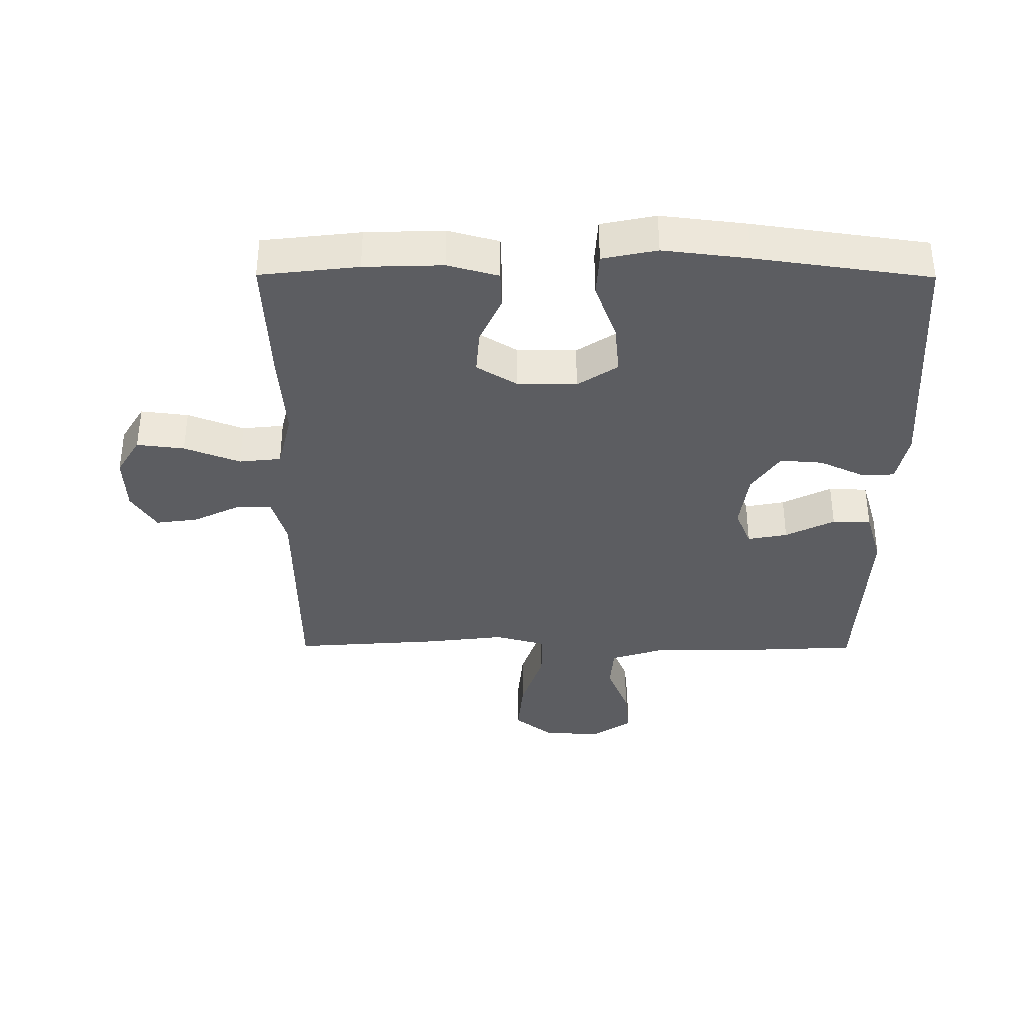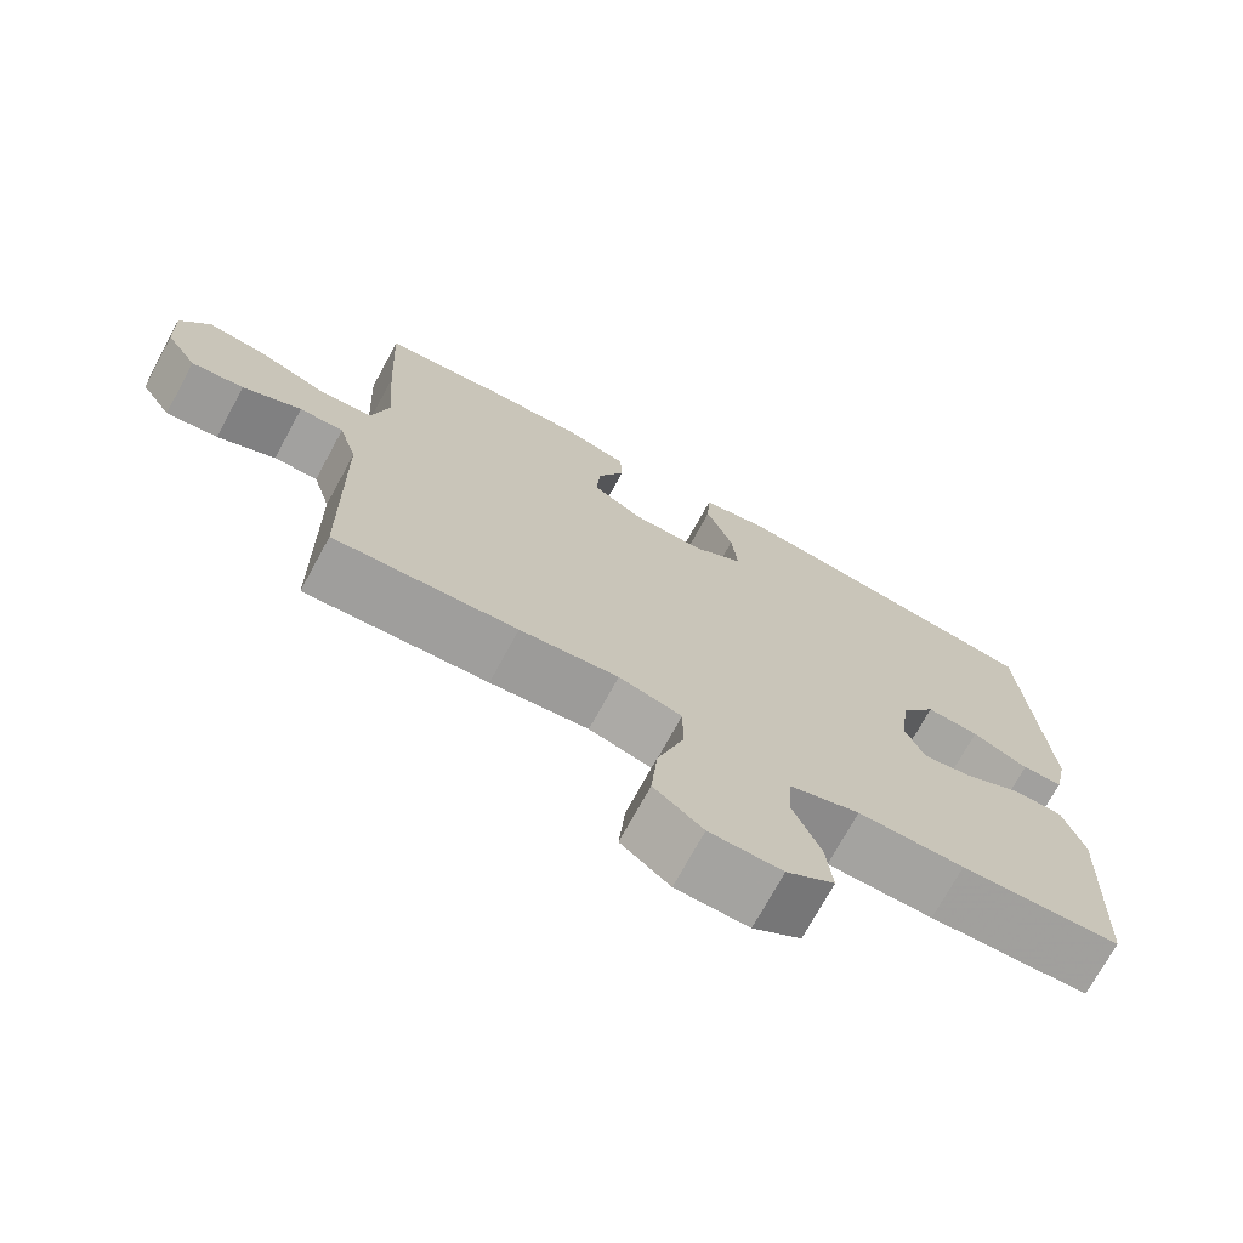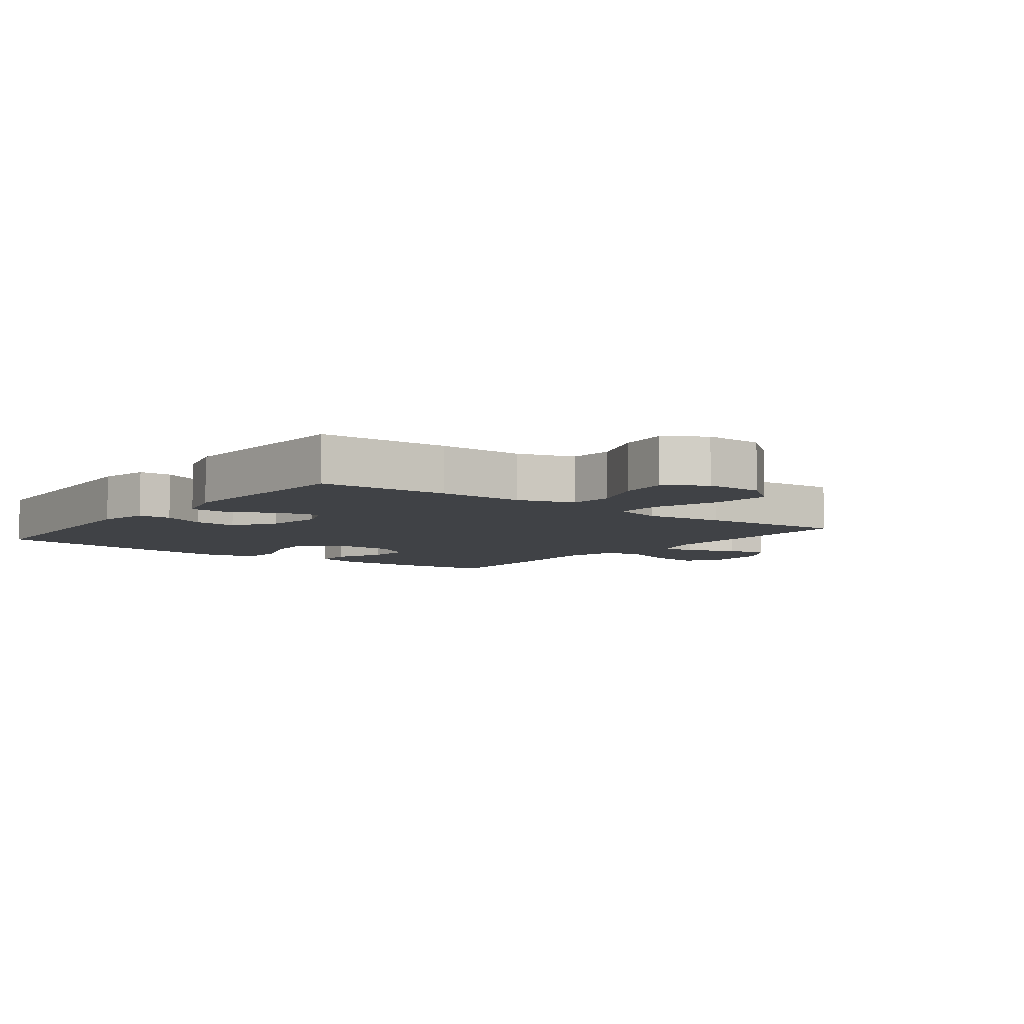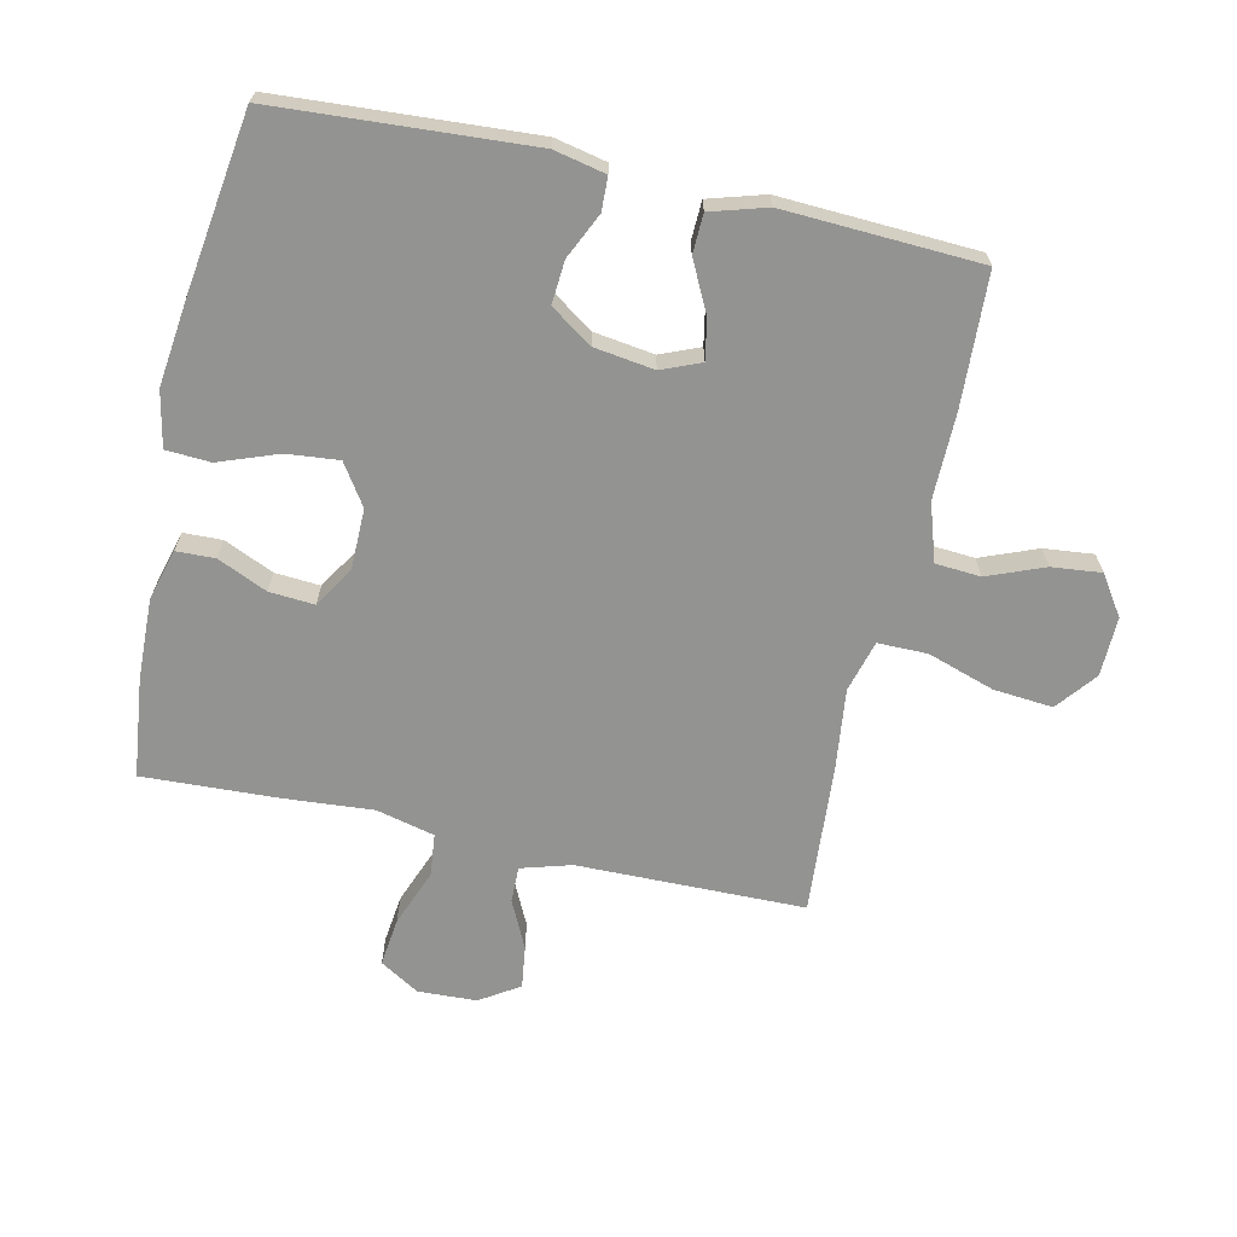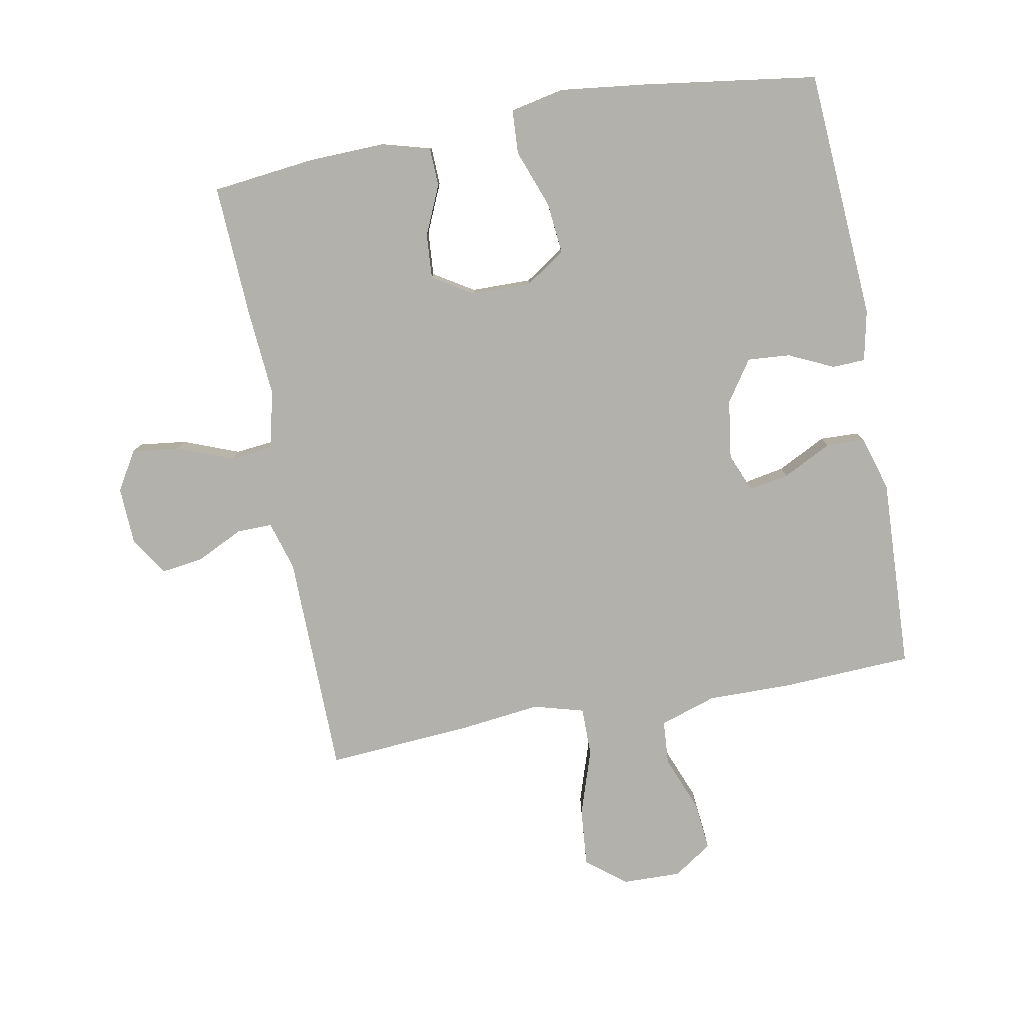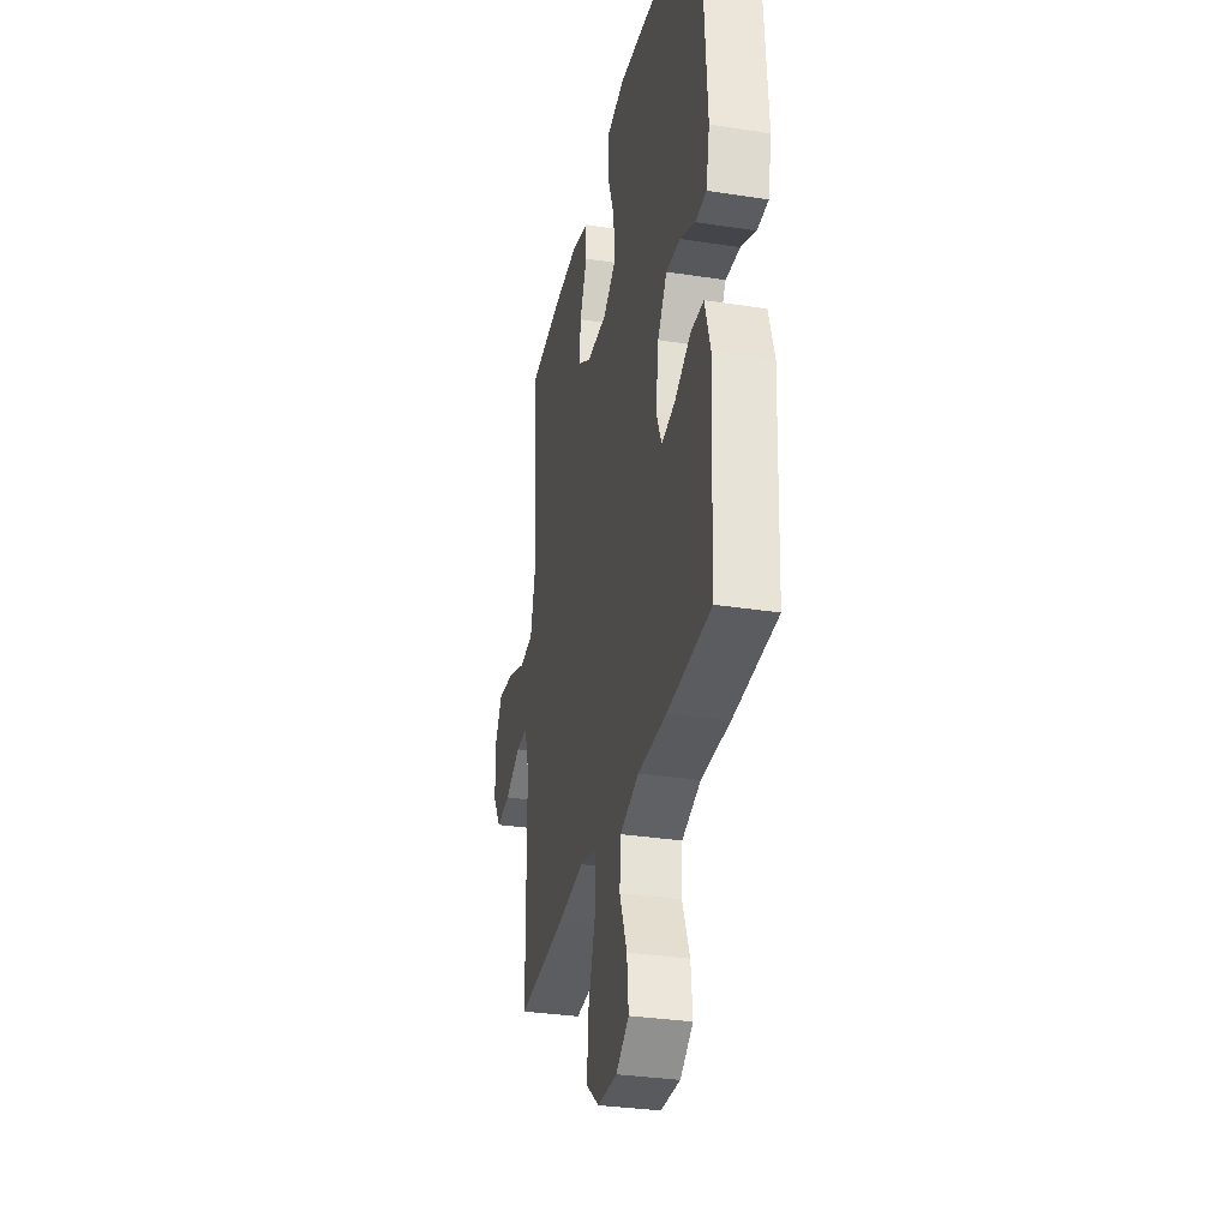
<metadata>
{"format":"obj","ext":"obj","renderer":"f3d","projection":"perspective","resolution":1024,"background":"white","views":[{"elev":-36.6,"azim":-0.3,"up":"+Y"},{"elev":-72.6,"azim":-28.6,"up":"+Z"},{"elev":-6.4,"azim":142.6,"up":"+Y"},{"elev":-66.7,"azim":77.4,"up":"+Y"},{"elev":-79.0,"azim":10.5,"up":"+Y"},{"elev":-31.9,"azim":77.7,"up":"+Z"}]}
</metadata>
<code>
v -0.5 0.07 -0.5
v -0.505 0.07 -0.148
v -0.528 0.07 -0.07
v -0.584 0.07 -0.071
v -0.658 0.07 -0.107
v -0.724 0.07 -0.116
v -0.763 0.07 -0.055
v -0.767 0.07 0.036
v -0.73 0.07 0.097
v -0.655 0.07 0.088
v -0.567 0.07 0.054
v -0.501 0.07 0.061
v -0.479 0.07 0.152
v -0.49 0.07 0.291
v -0.5 0.07 0.5
v -0.345 0.07 0.518
v -0.221 0.07 0.522
v -0.141 0.07 0.5
v -0.139 0.07 0.44
v -0.173 0.07 0.363
v -0.178 0.07 0.293
v -0.115 0.07 0.254
v -0.021 0.07 0.253
v 0.042 0.07 0.295
v 0.034 0.07 0.376
v 0 0.07 0.468
v 0.004 0.07 0.537
v 0.09 0.07 0.555
v 0.224 0.07 0.539
v 0.5 0.07 0.5
v 0.526 0.07 0.105
v 0.509 0.07 0.025
v 0.457 0.07 0.023
v 0.386 0.07 0.056
v 0.319 0.07 0.061
v 0.275 0.07 -0.004
v 0.262 0.07 -0.097
v 0.287 0.07 -0.158
v 0.35 0.07 -0.146
v 0.427 0.07 -0.107
v 0.488 0.07 -0.109
v 0.514 0.07 -0.196
v 0.5 0.07 -0.5
v 0.296 0.07 -0.51
v 0.161 0.07 -0.509
v 0.072 0.07 -0.538
v 0.067 0.07 -0.608
v 0.102 0.07 -0.696
v 0.11 0.07 -0.773
v 0.049 0.07 -0.814
v -0.043 0.07 -0.812
v -0.105 0.07 -0.763
v -0.097 0.07 -0.671
v -0.063 0.07 -0.567
v -0.063 0.07 -0.49
v -0.143 0.07 -0.468
v -0.268 0.07 -0.483
v -0.5 0 -0.5
v -0.505 0 -0.148
v -0.528 0 -0.07
v -0.584 0 -0.071
v -0.658 0 -0.107
v -0.724 0 -0.116
v -0.763 0 -0.055
v -0.767 0 0.036
v -0.73 0 0.097
v -0.655 0 0.088
v -0.567 0 0.054
v -0.501 0 0.061
v -0.479 0 0.152
v -0.49 0 0.291
v -0.5 0 0.5
v -0.345 0 0.518
v -0.221 0 0.522
v -0.141 0 0.5
v -0.139 0 0.44
v -0.173 0 0.363
v -0.178 0 0.293
v -0.115 0 0.254
v -0.021 0 0.253
v 0.042 0 0.295
v 0.034 0 0.376
v 0 0 0.468
v 0.004 0 0.537
v 0.09 0 0.555
v 0.224 0 0.539
v 0.5 0 0.5
v 0.526 0 0.105
v 0.509 0 0.025
v 0.457 0 0.023
v 0.386 0 0.056
v 0.319 0 0.061
v 0.275 0 -0.004
v 0.262 0 -0.097
v 0.287 0 -0.158
v 0.35 0 -0.146
v 0.427 0 -0.107
v 0.488 0 -0.109
v 0.514 0 -0.196
v 0.5 0 -0.5
v 0.296 0 -0.51
v 0.161 0 -0.509
v 0.072 0 -0.538
v 0.067 0 -0.608
v 0.102 0 -0.696
v 0.11 0 -0.773
v 0.049 0 -0.814
v -0.043 0 -0.812
v -0.105 0 -0.763
v -0.097 0 -0.671
v -0.063 0 -0.567
v -0.063 0 -0.49
v -0.143 0 -0.468
v -0.268 0 -0.483
f 56 57 1 2
f 55 56 2 3
f 52 53 54
f 51 52 54
f 50 51 54
f 49 50 54
f 48 49 54
f 47 48 54
f 46 47 54 55
f 45 46 55 3
f 43 44 45
f 42 43 45
f 41 42 45
f 40 41 45
f 39 40 45
f 38 39 45
f 37 38 45 3
f 32 33 34
f 31 32 34
f 30 31 34
f 29 30 34
f 28 29 34
f 27 28 34
f 26 27 34
f 25 26 34
f 24 25 34 35
f 23 24 35 36
f 18 19 20
f 17 18 20
f 16 17 20
f 15 16 20
f 14 15 20
f 13 14 20
f 12 13 20 21
f 9 10 11
f 8 9 11
f 7 8 11
f 6 7 11
f 5 6 11
f 4 5 11
f 3 4 11 12
f 37 3 12
f 36 37 12
f 23 36 12
f 22 23 12
f 12 21 22
f 59 58 114 113
f 60 59 113 112
f 111 110 109
f 111 109 108
f 111 108 107
f 111 107 106
f 111 106 105
f 111 105 104
f 112 111 104 103
f 60 112 103 102
f 102 101 100
f 102 100 99
f 102 99 98
f 102 98 97
f 102 97 96
f 102 96 95
f 60 102 95 94
f 91 90 89
f 91 89 88
f 91 88 87
f 91 87 86
f 91 86 85
f 91 85 84
f 91 84 83
f 91 83 82
f 92 91 82 81
f 93 92 81 80
f 77 76 75
f 77 75 74
f 77 74 73
f 77 73 72
f 77 72 71
f 77 71 70
f 78 77 70 69
f 68 67 66
f 68 66 65
f 68 65 64
f 68 64 63
f 68 63 62
f 68 62 61
f 69 68 61 60
f 69 60 94
f 69 94 93
f 69 93 80
f 69 80 79
f 79 78 69
f 1 58 59 2
f 2 59 60 3
f 3 60 61 4
f 4 61 62 5
f 5 62 63 6
f 6 63 64 7
f 7 64 65 8
f 8 65 66 9
f 9 66 67 10
f 10 67 68 11
f 11 68 69 12
f 12 69 70 13
f 13 70 71 14
f 14 71 72 15
f 15 72 73 16
f 16 73 74 17
f 17 74 75 18
f 18 75 76 19
f 19 76 77 20
f 20 77 78 21
f 21 78 79 22
f 22 79 80 23
f 23 80 81 24
f 24 81 82 25
f 25 82 83 26
f 26 83 84 27
f 27 84 85 28
f 28 85 86 29
f 29 86 87 30
f 30 87 88 31
f 31 88 89 32
f 32 89 90 33
f 33 90 91 34
f 34 91 92 35
f 35 92 93 36
f 36 93 94 37
f 37 94 95 38
f 38 95 96 39
f 39 96 97 40
f 40 97 98 41
f 41 98 99 42
f 42 99 100 43
f 43 100 101 44
f 44 101 102 45
f 45 102 103 46
f 46 103 104 47
f 47 104 105 48
f 48 105 106 49
f 49 106 107 50
f 50 107 108 51
f 51 108 109 52
f 52 109 110 53
f 53 110 111 54
f 54 111 112 55
f 55 112 113 56
f 56 113 114 57
f 57 114 58 1

</code>
